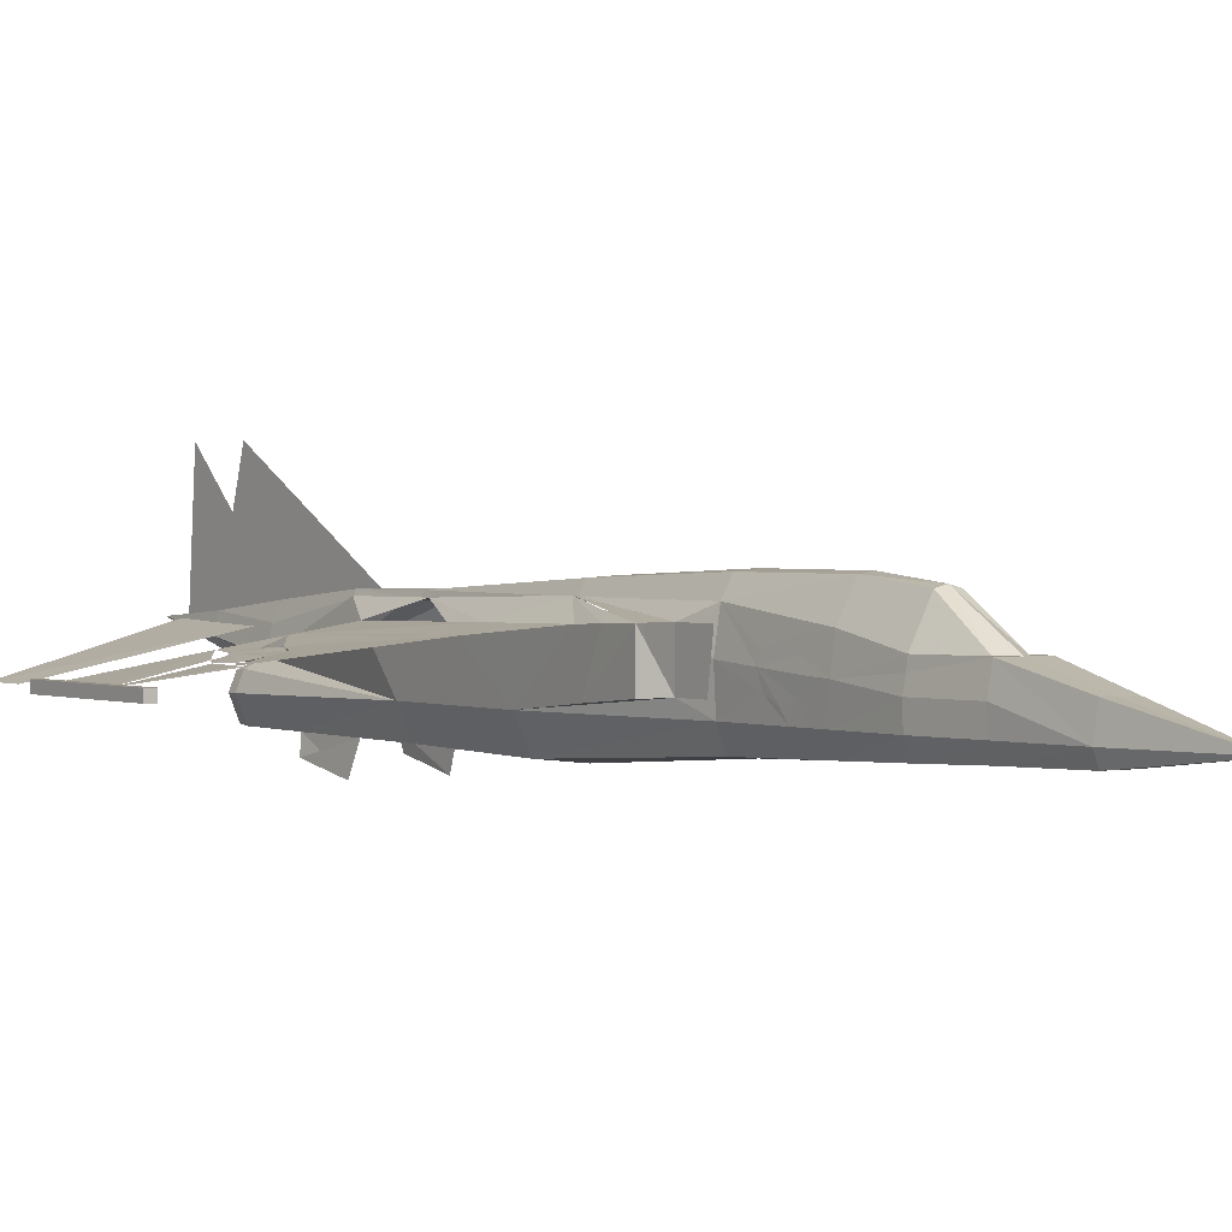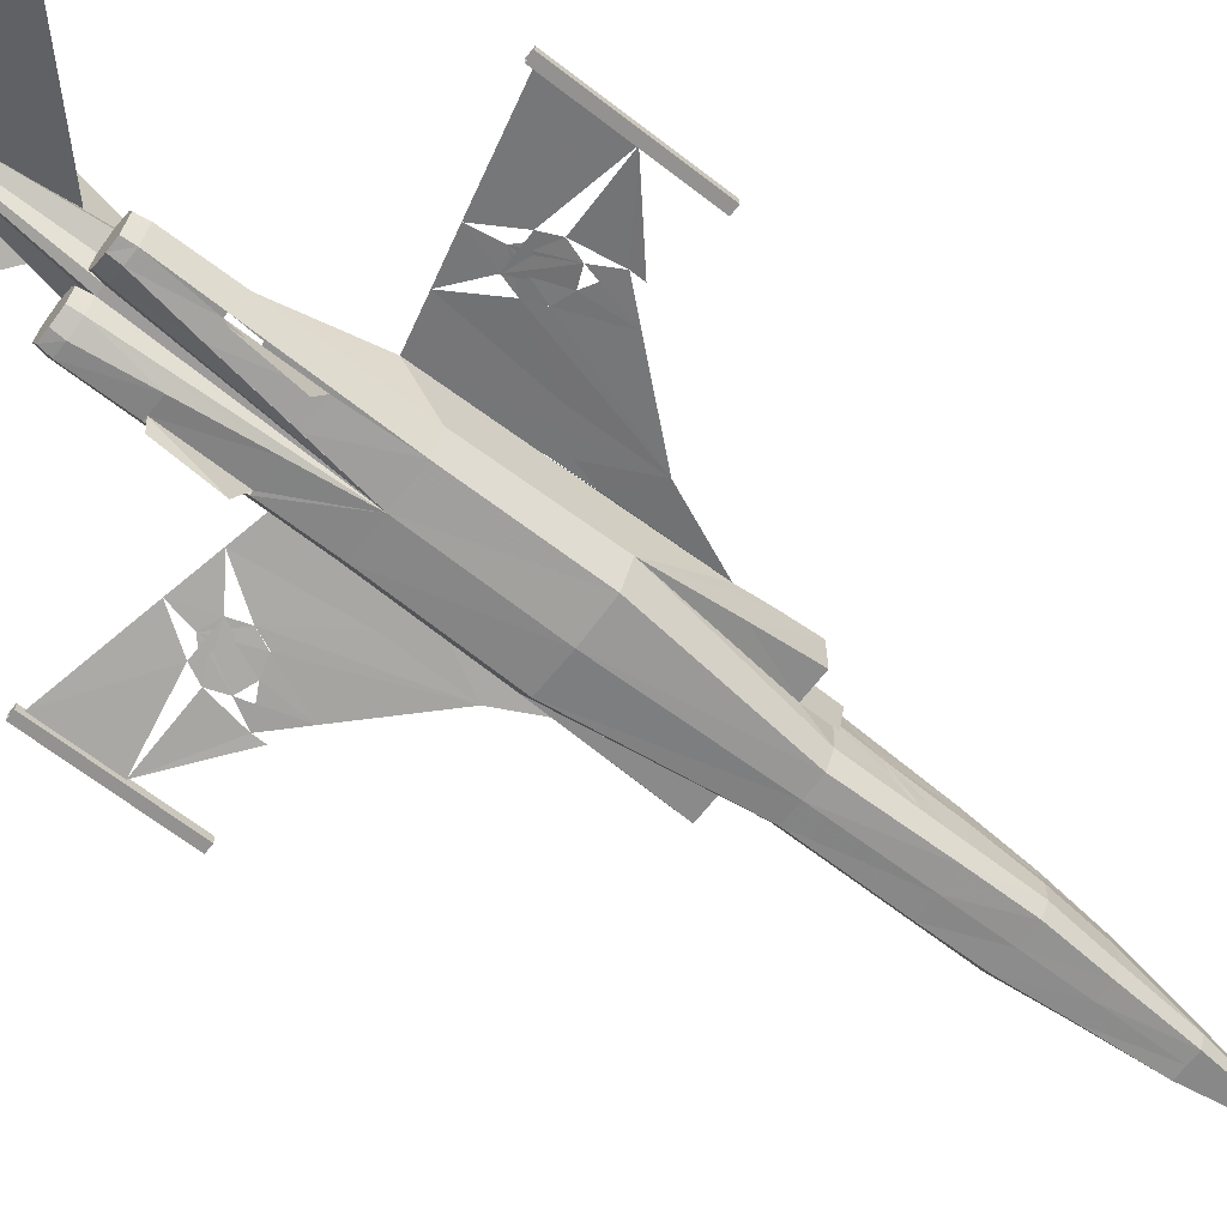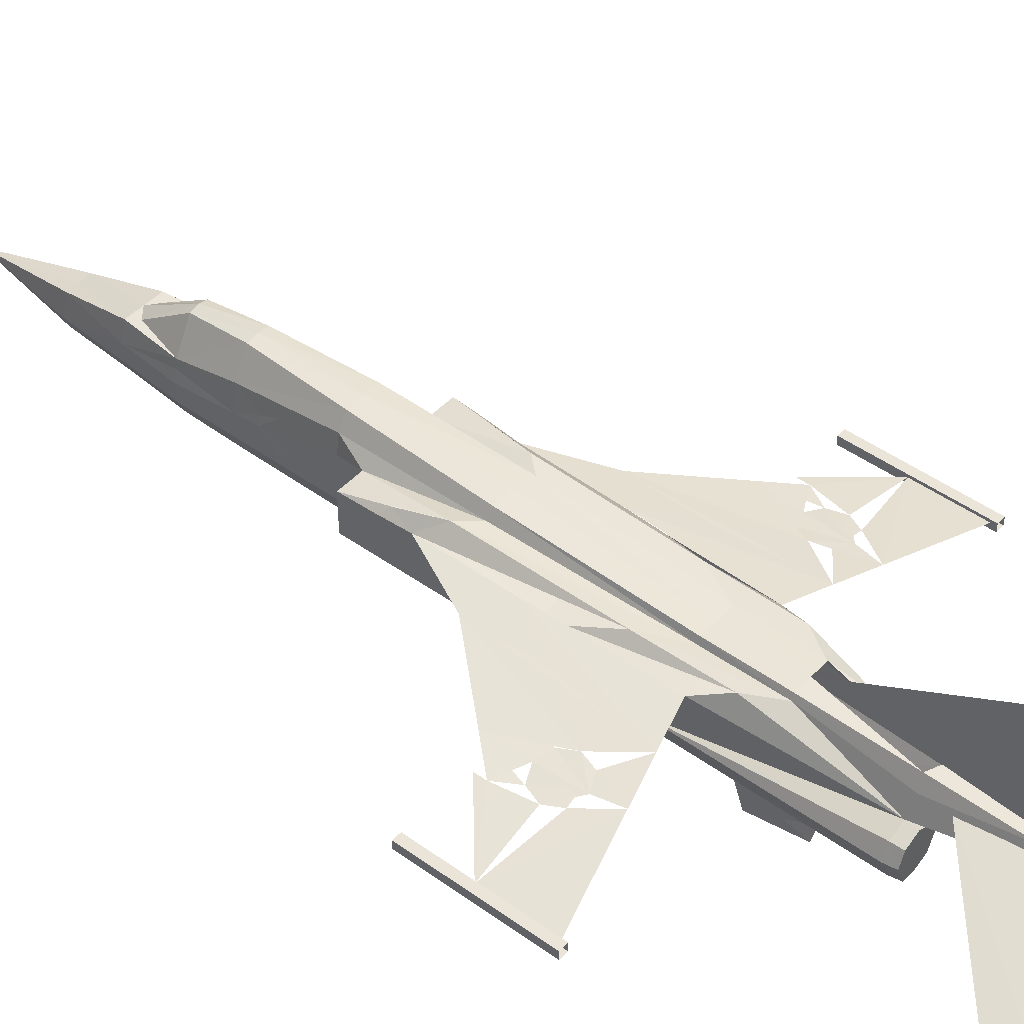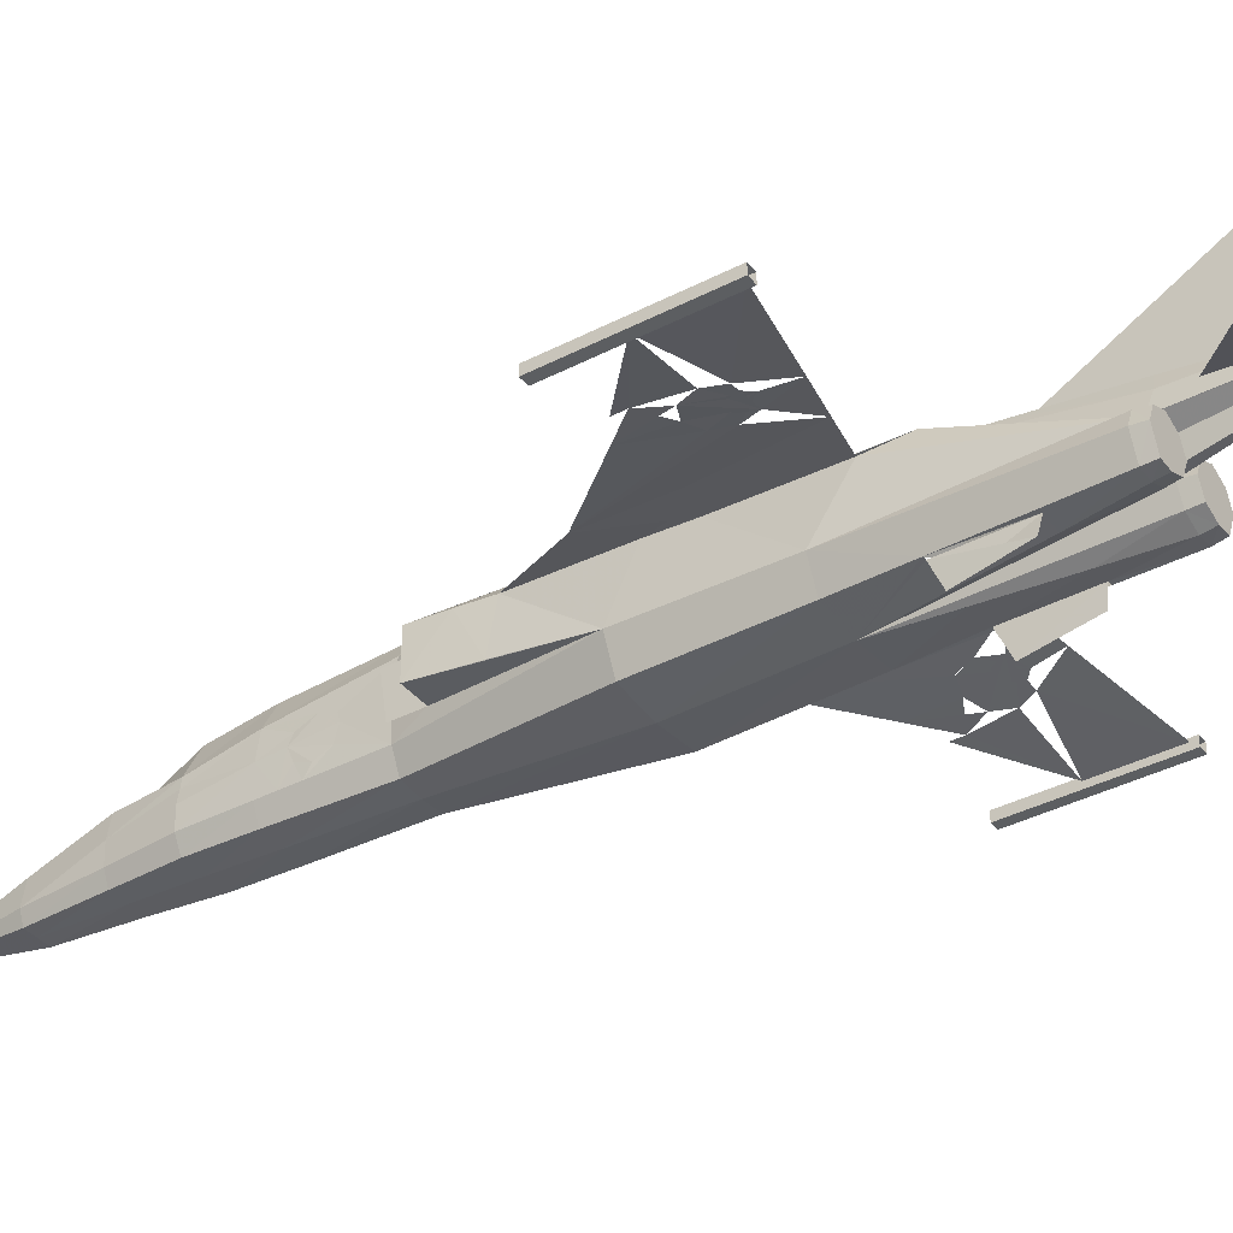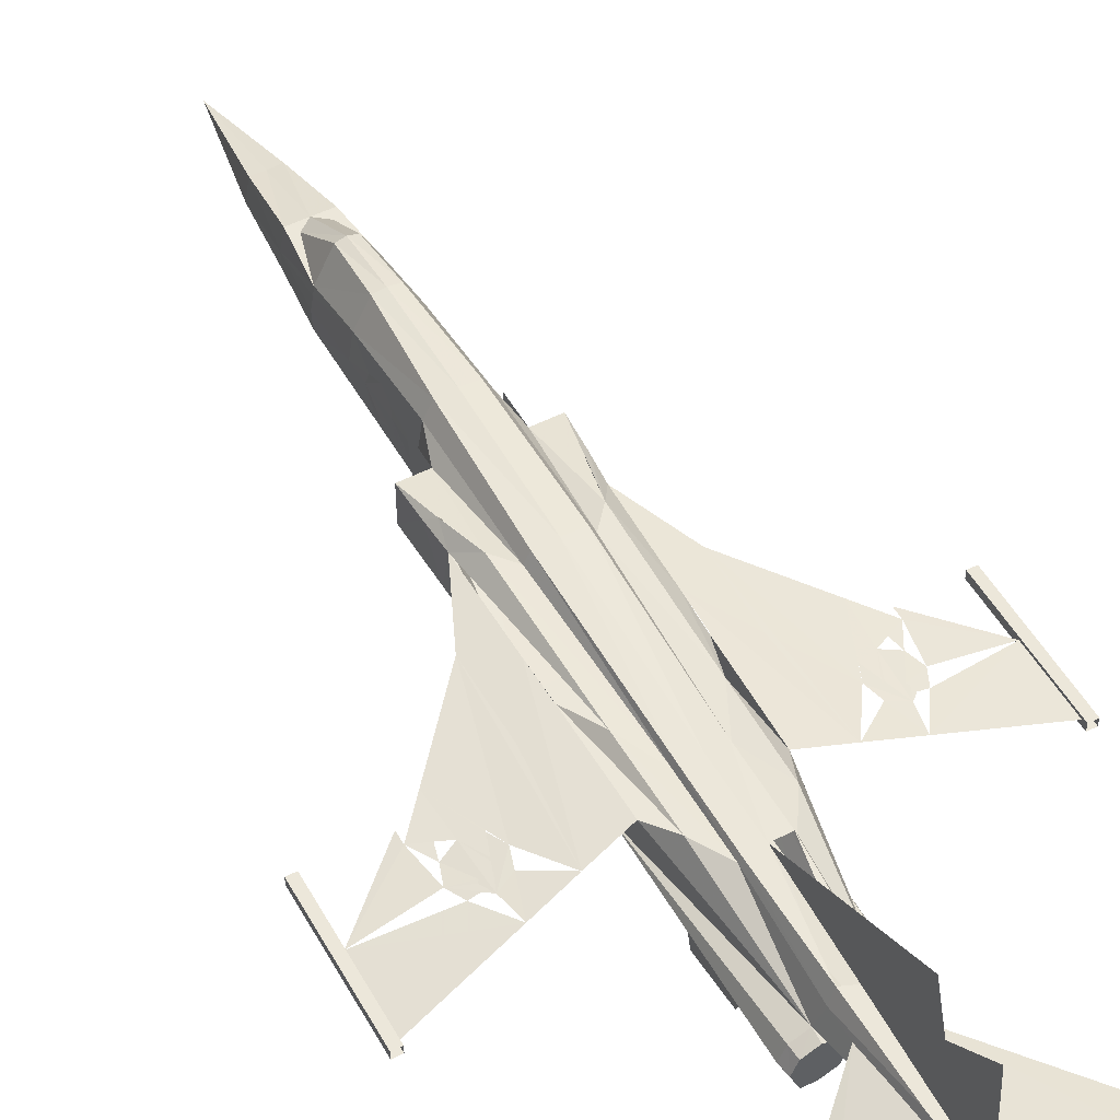
<metadata>
{"format":"obj","ext":"obj","renderer":"f3d","projection":"perspective","resolution":1024,"background":"white","views":[{"elev":1.6,"azim":144.8,"up":"+Y"},{"elev":-66.4,"azim":52.2,"up":"+Y"},{"elev":45.3,"azim":-50.2,"up":"+Y"},{"elev":-37.3,"azim":-56.1,"up":"+Y"},{"elev":51.5,"azim":-28.9,"up":"+Y"}]}
</metadata>
<code>
v 0.2382 0.1385 0.2361
v 0.2361 0.1443 0.2889
v 0.2467 0.1459 0.2889
v 0.2467 0.1406 0.2361
v 0.2229 0.1089 0.2361
v 0.2229 0.1195 0.2889
v 0.2551 0.1385 0.2361
v 0.2704 0.1089 0.2361
v 0.2577 0.1089 0.1923
v 0.2467 0.1089 0.1833
v 0.2572 0.1443 0.2889
v 0.2704 0.1195 0.2889
v 0.2356 0.1089 0.1923
v 0.2203 0.07197 0.2361
v 0.2203 0.07197 0.2889
v 0.2192 0.09572 0.2889
v 0.2198 0.08939 0.2361
v 0.2783 0.04928 0.6979
v 0.2783 0.04981 0.7612
v 0.281 0.03503 0.7586
v 0.2799 0.025 0.7085
v 0.2815 0.04928 0.6979
v 0.282 0.04981 0.7612
v 0.2826 0.05033 0.814
v 0.2704 0.04928 0.814
v 0.263 0.04769 0.7612
v 0.2546 0.04664 0.6979
v 0.2588 0.1221 0.8156
v 0.2546 0.1142 0.8958
v 0.2641 0.1089 0.8172
v 0.2467 0.1216 0.8204
v 0.2467 0.1142 0.8958
v 0.2831 0.1274 0.6209
v 0.2958 0.1153 0.5834
v 0.2968 0.1163 0.548
v 0.3005 0.1184 0.4356
v 0.3021 0.1195 0.405
v 0.2942 0.1247 0.4435
v 0.2942 0.1142 0.6715
v 0.3337 0.1068 0.6816
v 0.358 0.1021 0.6451
v 0.3264 0.1105 0.5248
v 0.2467 0.13 0.6583
v 0.2303 0.1306 0.6578
v 0.2303 0.13 0.7269
v 0.2467 0.13 0.7269
v 0.2282 0.1247 0.6583
v 0.2282 0.1247 0.7269
v 0.2229 0.13 0.3786
v 0.2187 0.1021 0.3786
v 0.215 0.1195 0.405
v 0.2203 0.07197 0.3786
v 0.215 0.08253 0.405
v 0.215 0.1195 0.3733
v 0.215 0.08253 0.3786
v 0.1913 0.08253 0.405
v 0.1913 0.1195 0.405
v 0.1992 0.07197 0.5238
v 0.1944 0.07831 0.4557
v 0.1928 0.1184 0.4356
v 0.2467 0.1722 0.8932
v 0.2704 0.13 0.3786
v 0.2746 0.1021 0.3786
v 0.2741 0.09942 0.3448
v 0.2731 0.1073 0.3422
v 0.2102 0.1274 0.6209
v 0.2113 0.1269 0.6995
v 0.1976 0.1153 0.5834
v 0.1992 0.1142 0.6715
v 0.2229 0.13 0.5
v 0.2081 0.1311 0.4831
v 0.1992 0.1247 0.4435
v 0.2741 0.09572 0.2889
v 0.2736 0.08939 0.2361
v 0.2715 0.1005 0.2361
v 0.2709 0.08939 0.2097
v 0.2731 0.07197 0.2361
v 0.2678 0.07197 0.1833
v 0.2731 0.07197 0.2889
v 0.2731 0.07197 0.3047
v 0.2731 0.07197 0.3211
v 0.2731 0.07197 0.3786
v 0.2657 0.05456 0.3791
v 0.2667 0.05719 0.2889
v 0.2467 0.1089 0.975
v 0.2366 0.08306 0.814
v 0.243 0.06933 0.814
v 0.2467 0.06933 0.814
v 0.281 0.04875 0.6399
v 0.2467 0.04558 0.6399
v 0.2366 0.05508 0.814
v 0.2018 0.07197 0.6399
v 0.2029 0.06933 0.814
v 0.2087 0.08306 0.814
v 0.2387 0.1142 0.8958
v 0.2467 0.111 0.946
v 0.2826 0.04664 0.5238
v 0.2467 0.04294 0.5238
v 0.234 0.09942 0.8942
v 0.2229 0.08939 0.814
v 0.2293 0.1089 0.8172
v 0.1279 0.07197 0.975
v 0.1274 0.07197 0.9349
v 0.2303 0.1063 0.8404
v 0.2435 0.1084 0.9491
v 0.2942 0.07197 0.5238
v 0.2915 0.07197 0.6399
v 0.2467 0.05297 0.3791
v 0.2308 0.06036 0.1833
v 0.2266 0.05878 0.2366
v 0.2256 0.07197 0.1833
v 0.2467 0.05983 0.1833
v 0.2467 0.05825 0.2366
v 0.2266 0.05719 0.2889
v 0.2467 0.05614 0.2889
v 0.2277 0.05456 0.3791
v 0.2108 0.04664 0.5238
v 0.2124 0.04875 0.6399
v 0.2387 0.04664 0.6979
v 0.215 0.04928 0.6979
v 0.2118 0.04928 0.6979
v 0.2667 0.05878 0.2366
v 0.2625 0.06036 0.1833
v 0.2203 0.07197 0.3047
v 0.3654 0.07197 0.975
v 0.3659 0.07197 0.9349
v 0.263 0.1063 0.8404
v 0.2498 0.1084 0.9491
v 0.2203 0.07197 0.3211
v 0.2593 0.09942 0.8942
v 0.2704 0.08939 0.814
v 0.2567 0.08306 0.814
v 0.2847 0.08306 0.814
v 0.2905 0.06933 0.814
v 0.2504 0.06933 0.814
v 0.2567 0.05508 0.814
v 0.2224 0.08939 0.2097
v 0.2219 0.1005 0.2361
v 0.2852 0.1311 0.4831
v 0.2783 0.1195 0.405
v 0.2203 0.1073 0.3422
v 0.2192 0.09942 0.3448
v 0.2704 0.13 0.5
v 0.282 0.1269 0.6995
v 0.2651 0.1247 0.6583
v 0.2651 0.1247 0.7269
v 0.1965 0.1163 0.548
v 0.1596 0.1068 0.6816
v 0.1353 0.1021 0.6451
v 0.167 0.1105 0.5248
v 0.2345 0.1221 0.8156
v 0.2989 0.07831 0.4557
v 0.3021 0.08253 0.405
v 0.2783 0.08253 0.405
v 0.2303 0.04769 0.7612
v 0.215 0.04981 0.7612
v 0.2229 0.04928 0.814
v 0.2108 0.05033 0.814
v 0.2113 0.04981 0.7612
v 0.2124 0.03503 0.7586
v 0.2134 0.025 0.7085
v 0.2783 0.1195 0.3733
v 0.2783 0.08253 0.3786
v 0.2467 0.1459 0.3786
v 0.2467 0.1406 0.5
v 0.2651 0.1395 0.5
v 0.2625 0.1443 0.3786
v 0.263 0.13 0.7269
v 0.263 0.1306 0.6578
v 0.2308 0.1443 0.3786
v 0.2282 0.1395 0.5
v 0.2198 0.08675 0.3406
v 0.2198 0.08094 0.3274
v 0.1205 0.09942 0.6916
v 0.101 0.09519 0.662
v 0.03292 0.08253 0.6504
v 0.03292 0.08253 0.7137
v 0.09414 0.09414 0.6478
v 0.08833 0.09414 0.6129
v 0.08833 0.09414 0.6024
v 0.1158 0.09836 0.6673
v 0.09942 0.09467 0.6325
v 0.1137 0.09783 0.6261
v 0.111 0.09889 0.5876
v 0.3728 0.09942 0.6916
v 0.3923 0.09519 0.662
v 0.4604 0.08253 0.6504
v 0.4604 0.08253 0.7137
v 0.3992 0.09414 0.6478
v 0.405 0.09414 0.6129
v 0.405 0.09414 0.6024
v 0.3776 0.09836 0.6673
v 0.3939 0.09467 0.6325
v 0.3797 0.09783 0.6261
v 0.3823 0.09889 0.5876
v 0.2736 0.08094 0.3274
v 0.2736 0.08675 0.3406
v 0.2984 0.1174 0.4631
v 0.1949 0.1174 0.4631
v 0.2625 0.07197 0.12
v 0.2583 0.06142 0.12
v 0.2467 0.06142 0.12
v 0.2351 0.06142 0.12
v 0.2308 0.07197 0.12
v 0.2725 0.1063 0.3132
v 0.272 0.1131 0.3285
v 0.2741 0.09678 0.3105
v 0.2736 0.08569 0.3147
v 0.2467 0.2145 0.88
v 0.2467 0.2145 0.9381
v 0.2208 0.1063 0.3132
v 0.2213 0.1131 0.3285
v 0.2192 0.09678 0.3105
v 0.3644 0.1005 0.6309
v 0.3628 0.101 0.6604
v 0.2198 0.08569 0.3147
v 0.129 0.1005 0.6309
v 0.1306 0.101 0.6604
v 0.2287 0.1089 0.1833
v 0.2646 0.1089 0.1833
v 0.225 0.08939 0.1833
v 0.2467 0.09308 0.12
v 0.2345 0.09361 0.12
v 0.2683 0.08939 0.1833
v 0.2588 0.09361 0.12
v 0.2577 0.082 0.8246
v 0.2704 0.08781 0.8246
v 0.2836 0.082 0.8246
v 0.2414 0.06933 0.8246
v 0.2356 0.05614 0.8246
v 0.2229 0.05086 0.8246
v 0.2519 0.06933 0.8246
v 0.2577 0.05614 0.8246
v 0.2044 0.06933 0.8246
v 0.2097 0.082 0.8246
v 0.2889 0.06933 0.8246
v 0.2815 0.05139 0.8246
v 0.2118 0.05139 0.8246
v 0.2704 0.05086 0.8246
v 0.2229 0.08781 0.8246
v 0.2356 0.082 0.8246
v 0.025 0.08517 0.719
v 0.025 0.08517 0.595
v 0.025 0.07725 0.595
v 0.025 0.07725 0.719
v 0.03292 0.08517 0.595
v 0.03292 0.07725 0.595
v 0.03292 0.08517 0.719
v 0.03292 0.07725 0.719
v 0.4683 0.08517 0.719
v 0.4683 0.08517 0.595
v 0.4604 0.08517 0.595
v 0.4604 0.08517 0.719
v 0.4604 0.07725 0.719
v 0.4604 0.07725 0.595
v 0.4683 0.07725 0.595
v 0.4683 0.07725 0.719
v 0.2467 0.07197 0.025
f 1 2 3
f 5 6 2
f 7 8 9
f 4 7 9
f 4 9 10
f 7 11 12
f 4 3 11
f 13 5 1
f 13 1 4
f 10 13 4
f 14 15 16
f 18 22 23
f 19 23 24
f 18 19 26
f 28 29 30
f 33 34 35
f 36 37 38
f 43 44 45
f 44 47 48
f 49 50 51
f 52 53 50
f 50 53 51
f 58 59 56
f 53 52 58
f 56 59 60
f 62 63 64
f 66 67 48
f 49 51 70
f 51 71 70
f 73 74 75
f 75 74 76
f 76 74 77
f 85 86 87
f 85 87 88
f 73 80 79
f 89 22 18
f 87 91 90
f 88 87 90
f 92 93 94
f 32 95 85
f 97 89 90
f 85 99 100
f 101 100 99
f 95 99 85
f 106 107 89
f 83 97 98
f 109 110 14
f 112 113 110
f 110 114 15
f 113 115 114
f 115 108 116
f 116 117 58
f 108 98 117
f 117 118 92
f 98 90 118
f 90 119 120
f 82 106 97
f 84 83 108
f 122 84 115
f 77 79 84
f 123 122 113
f 15 124 16
f 78 77 122
f 114 116 52
f 85 130 29
f 29 130 131
f 132 131 130
f 96 85 29
f 133 134 107
f 90 135 88
f 90 136 135
f 88 135 85
f 111 14 17
f 137 17 138
f 138 17 16
f 135 132 85
f 141 142 50
f 143 139 140
f 143 140 62
f 33 144 39
f 145 146 144
f 72 57 60
f 151 95 32
f 101 95 151
f 37 36 152
f 106 82 154
f 154 153 152
f 37 153 154
f 140 154 63
f 119 155 156
f 155 157 158
f 156 159 121
f 63 154 82
f 140 63 62
f 164 165 166
f 167 166 143
f 168 146 145
f 46 168 169
f 170 171 165
f 74 73 79
f 49 70 171
f 129 172 173
f 52 50 142
f 129 52 172
f 90 27 26
f 26 25 136
f 118 121 92
f 121 159 93
f 159 158 93
f 107 22 89
f 107 134 23
f 134 24 23
f 91 155 119
f 91 157 155
f 197 82 81
f 196 197 81
f 197 64 63
f 36 198 106
f 28 30 146
f 71 66 47
f 6 49 170
f 200 78 123
f 201 123 112
f 72 60 199
f 202 112 109
f 203 109 111
f 45 48 101
f 92 94 100
f 58 68 147
f 46 45 151
f 11 167 62
f 68 58 92
f 12 205 73
f 12 206 205
f 12 62 206
f 62 65 206
f 205 207 73
f 73 207 208
f 208 81 80
f 208 196 81
f 16 211 6
f 211 212 6
f 212 49 6
f 212 141 49
f 16 213 211
f 124 216 213
f 124 129 216
f 129 173 216
f 219 13 10
f 219 5 13
f 10 9 220
f 9 8 220
f 131 133 107
f 171 70 47
f 165 171 44
f 204 111 221
f 107 106 34
f 34 39 107
f 131 107 39
f 30 131 146
f 131 144 146
f 131 39 144
f 222 223 219
f 223 204 221
f 31 28 168
f 139 198 36
f 59 58 199
f 139 33 35
f 143 145 33
f 92 69 68
f 69 92 100
f 48 100 101
f 48 67 100
f 67 69 100
f 111 137 221
f 221 137 138
f 3 164 167
f 220 8 75
f 224 76 78
f 169 145 143
f 43 169 166
f 138 16 6
f 224 78 200
f 10 220 225
f 220 224 200
f 2 170 164
f 8 12 73
f 213 142 141
f 213 216 173
f 64 197 196
f 205 206 65
f 226 227 131
f 227 228 133
f 91 87 229
f 157 91 230
f 232 226 132
f 233 232 135
f 94 93 234
f 134 236 237
f 158 238 234
f 239 233 136
f 228 236 134
f 86 100 240
f 100 94 235
f 24 237 239
f 87 86 241
f 157 231 238
f 242 243 244
f 243 246 247
f 246 248 249
f 245 244 247
f 248 246 243
f 250 251 252
f 254 255 256
f 255 254 253
f 256 255 252
f 257 256 251
f 258 203 204
f 202 203 258
f 258 201 202
f 258 204 223
f 258 223 222
f 225 200 258
f 222 225 258
f 200 201 258
f 240 235 234
f 226 232 233
f 21 20 19
f 54 53 51
f 32 31 61
f 51 72 57
f 102 104 103
f 105 103 104
f 125 126 127
f 128 127 126
f 140 37 38
f 161 156 160
f 162 140 154
f 174 175 176
f 177 176 175
f 178 179 176
f 179 180 176
f 179 183 184
f 185 187 186
f 188 186 187
f 187 190 189
f 187 191 190
f 190 195 194
f 199 150 147
f 42 198 35
f 61 96 32
f 42 195 214
f 195 214 194
f 40 185 215
f 215 185 192
f 46 31 61
f 210 96 32
f 150 217 184
f 184 183 217
f 148 218 174
f 174 218 181
f 1 3 4
f 5 2 1
f 7 12 8
f 4 11 7
f 14 16 17
f 19 24 25
f 19 25 26
f 18 26 27
f 31 29 28
f 43 45 46
f 44 48 45
f 58 56 53
f 56 60 57
f 62 64 65
f 66 48 47
f 68 67 66
f 76 77 78
f 79 82 83
f 79 83 84
f 89 18 27
f 89 27 90
f 97 90 98
f 85 100 86
f 101 99 95
f 106 89 97
f 83 98 108
f 109 14 111
f 112 110 109
f 110 15 14
f 113 114 110
f 115 116 114
f 116 58 52
f 108 117 116
f 117 92 58
f 98 118 117
f 90 120 121
f 90 121 118
f 82 97 83
f 84 108 115
f 122 115 113
f 77 84 122
f 123 113 112
f 78 122 123
f 114 52 129
f 114 129 124
f 114 124 15
f 29 131 30
f 132 130 85
f 111 17 137
f 141 50 49
f 145 144 33
f 151 32 31
f 37 152 153
f 154 152 106
f 119 156 120
f 155 158 159
f 155 159 156
f 164 166 167
f 167 143 62
f 168 145 169
f 46 169 43
f 170 165 164
f 74 79 77
f 49 171 170
f 52 142 172
f 90 26 136
f 121 93 92
f 107 23 22
f 91 119 90
f 197 63 82
f 36 106 152
f 28 146 168
f 71 47 70
f 6 170 2
f 200 123 201
f 201 112 202
f 199 66 71
f 72 199 71
f 202 109 203
f 203 111 204
f 45 101 151
f 58 147 199
f 11 62 12
f 73 208 80
f 124 213 16
f 171 47 44
f 165 44 43
f 198 34 106
f 222 219 10
f 223 221 219
f 139 36 38
f 59 199 60
f 139 35 198
f 143 33 139
f 221 138 5
f 221 5 219
f 3 167 11
f 220 75 76
f 220 76 224
f 169 143 166
f 43 166 165
f 138 6 5
f 10 225 222
f 220 200 225
f 2 164 3
f 8 73 75
f 213 141 212
f 213 212 211
f 213 173 172
f 213 172 142
f 64 196 208
f 64 208 207
f 205 65 64
f 205 64 207
f 226 131 132
f 227 133 131
f 91 229 230
f 157 230 231
f 232 132 135
f 233 135 136
f 94 234 235
f 134 237 24
f 158 234 93
f 239 136 25
f 228 134 133
f 86 240 241
f 100 235 240
f 24 239 25
f 87 241 229
f 157 238 158
f 242 244 245
f 243 247 244
f 246 249 247
f 245 247 249
f 248 243 242
f 250 252 253
f 254 256 257
f 255 253 252
f 256 252 251
f 257 251 250
f 240 234 238
f 240 238 231
f 240 231 230
f 240 230 229
f 240 229 241
f 226 233 239
f 226 239 237
f 226 237 236
f 226 236 228
f 226 228 227
f 18 20 21
f 21 19 18
f 35 39 40
f 35 40 41
f 35 41 42
f 42 40 39
f 42 39 34
f 54 55 53
f 55 51 54
f 71 51 57
f 102 105 104
f 105 102 103
f 125 127 128
f 128 126 125
f 139 37 140
f 147 148 69
f 147 148 149
f 147 149 150
f 150 69 148
f 150 68 69
f 120 161 160
f 161 120 156
f 162 154 163
f 163 162 140
f 174 176 177
f 177 175 174
f 182 179 184
f 185 188 187
f 188 185 186
f 193 195 190
f 46 209 61
f 209 31 46
f 61 210 96
f 41 195 42
f 149 150 184
f 192 193 189
f 192 193 194
f 192 194 214
f 192 214 41
f 192 41 215
f 215 194 193
f 215 189 193
f 215 189 186
f 181 178 182
f 181 183 182
f 181 217 183
f 181 149 217
f 181 218 149
f 218 182 183
f 218 182 178
f 218 175 178

</code>
